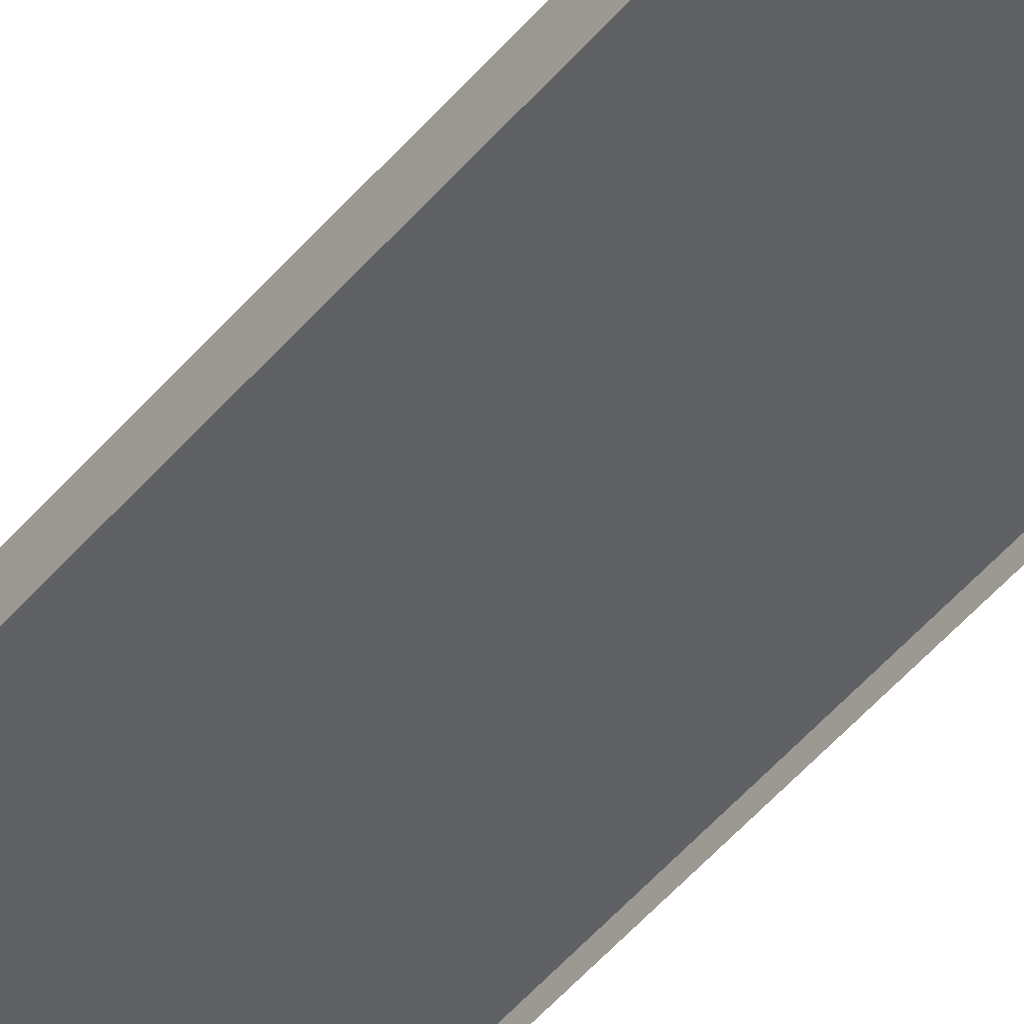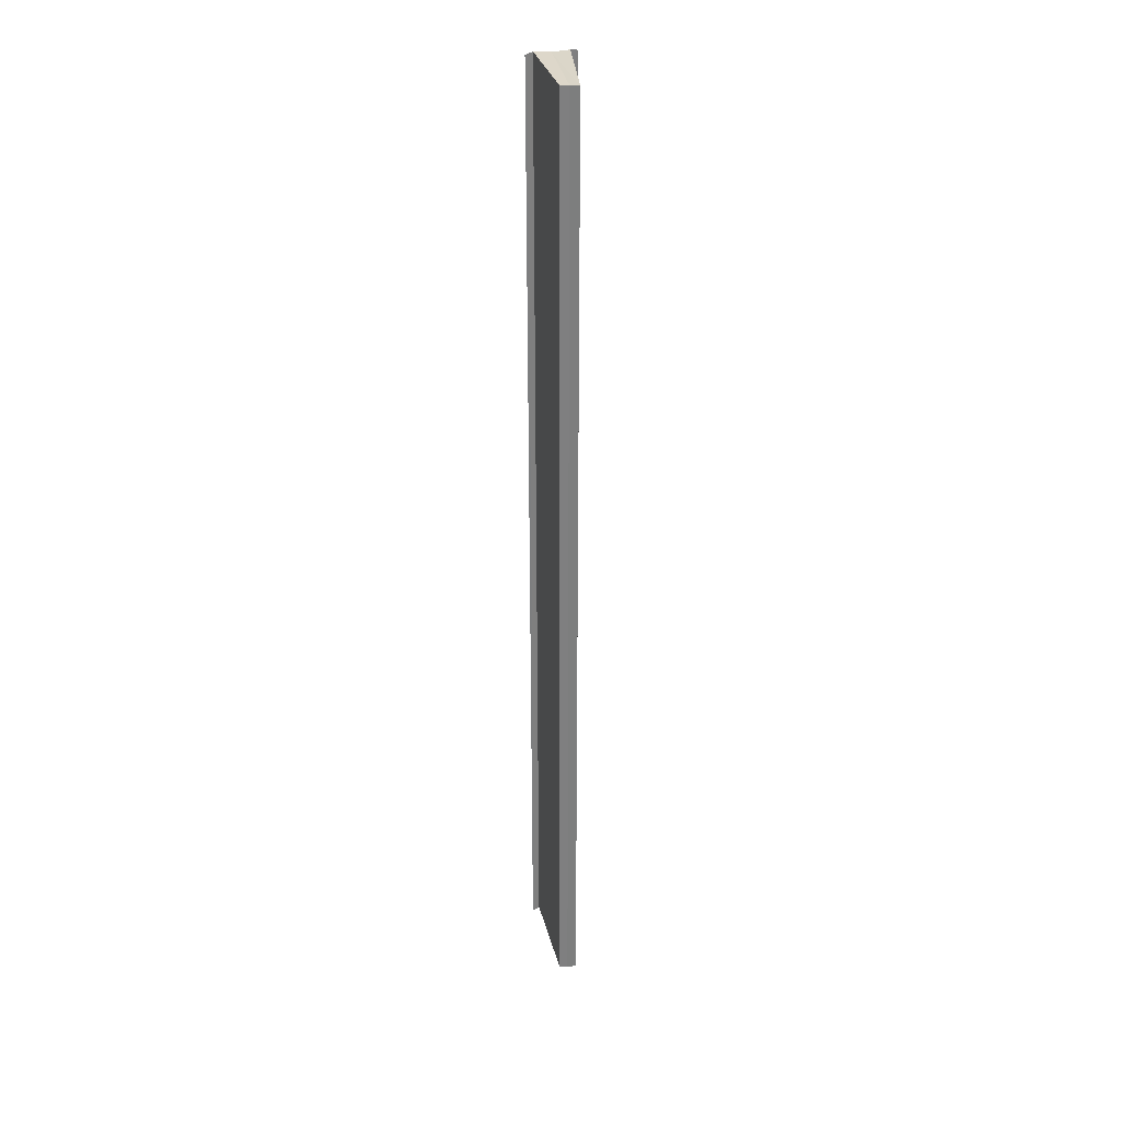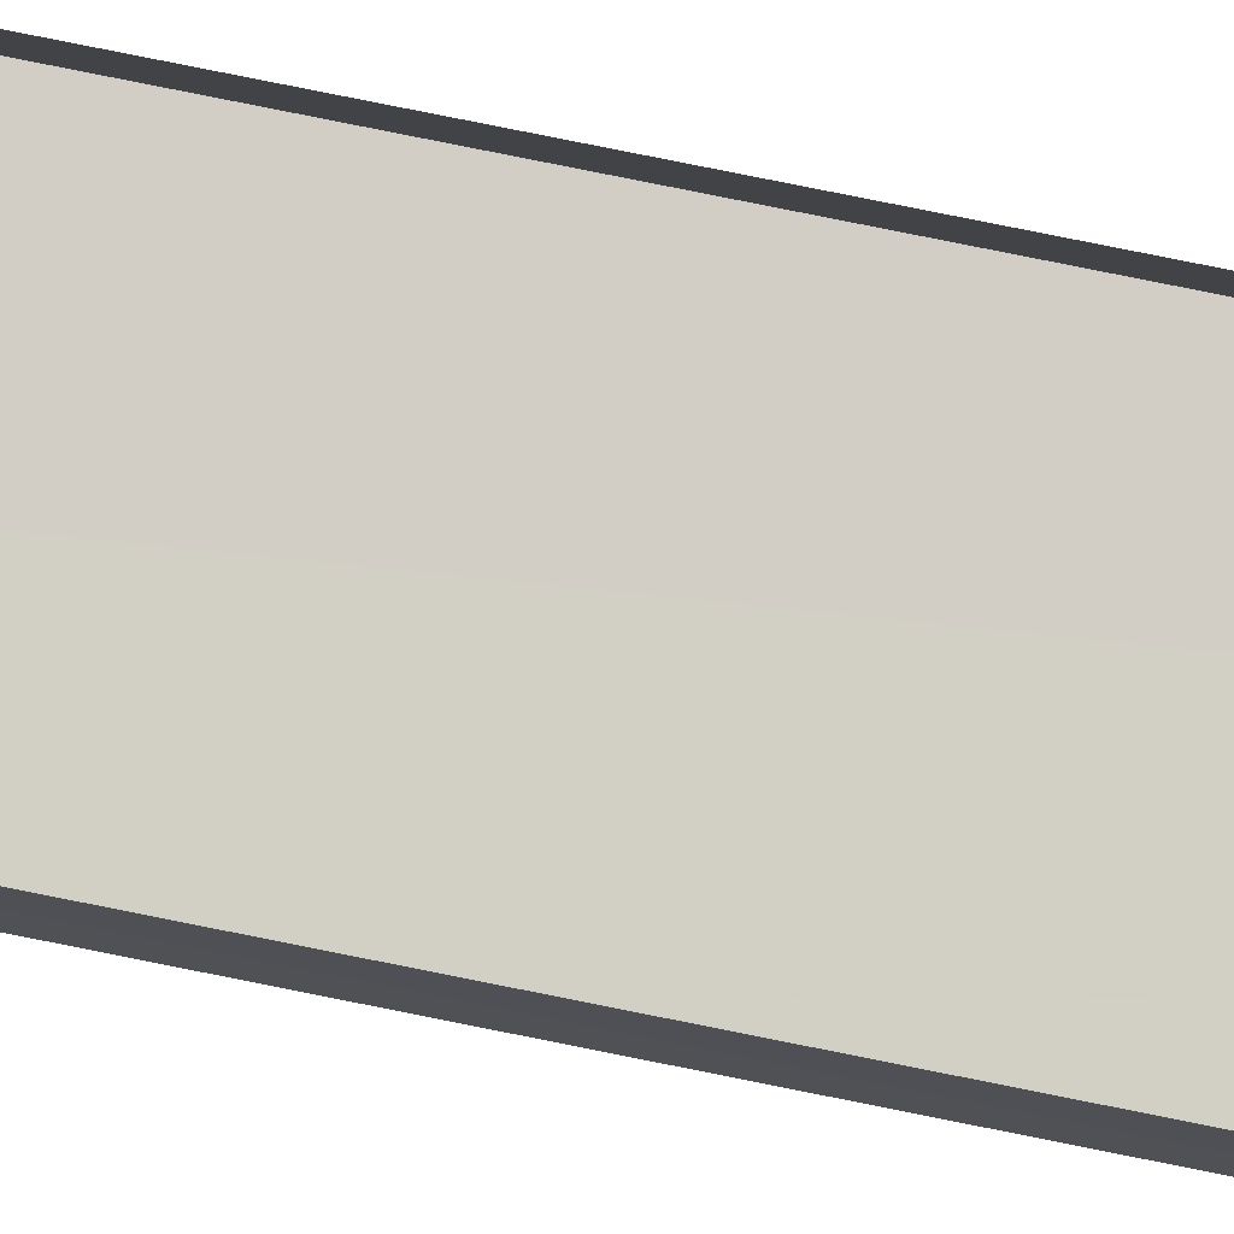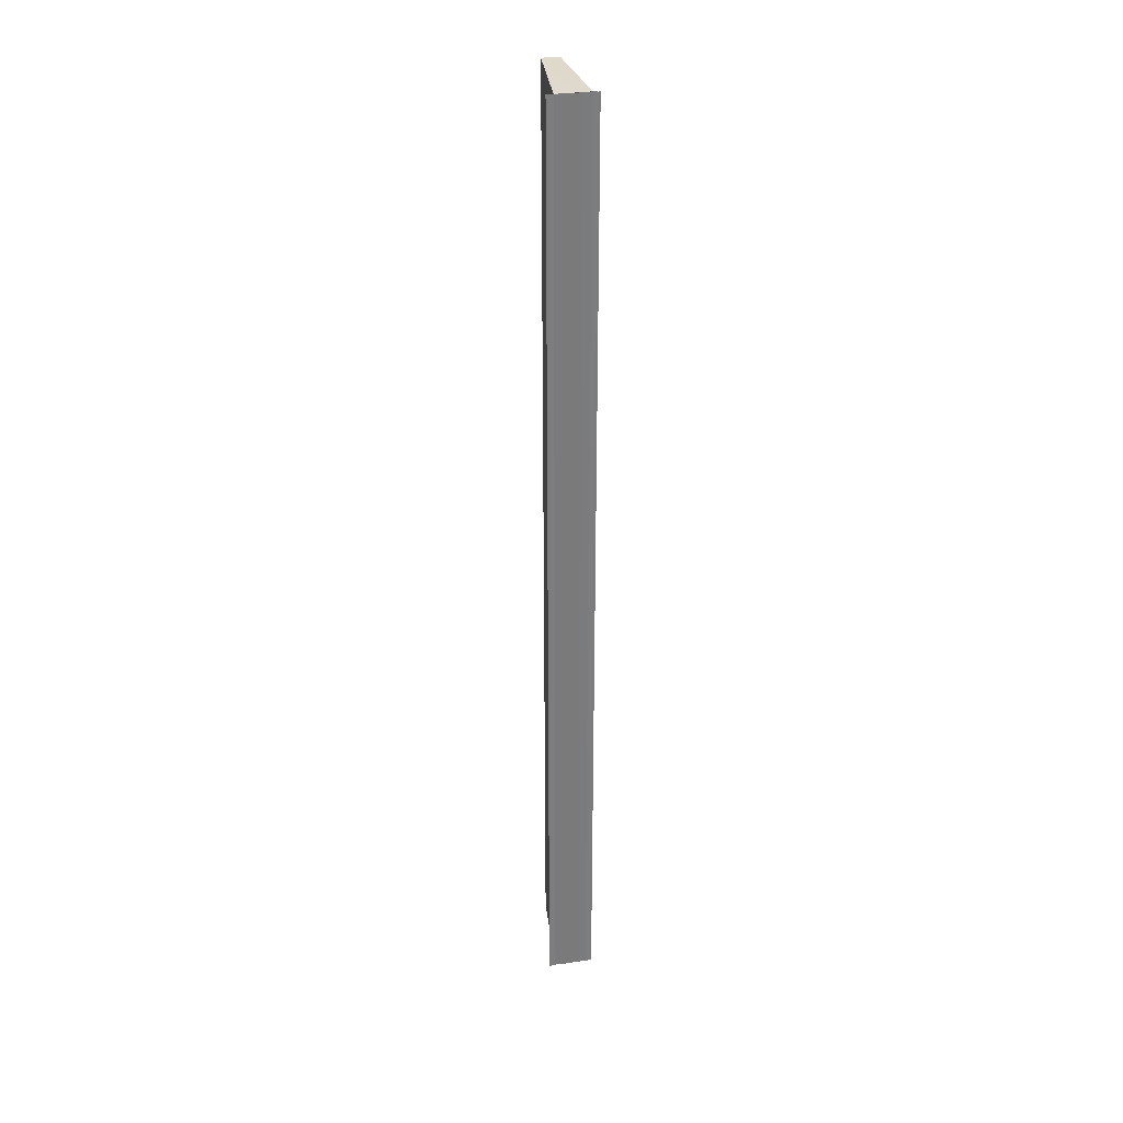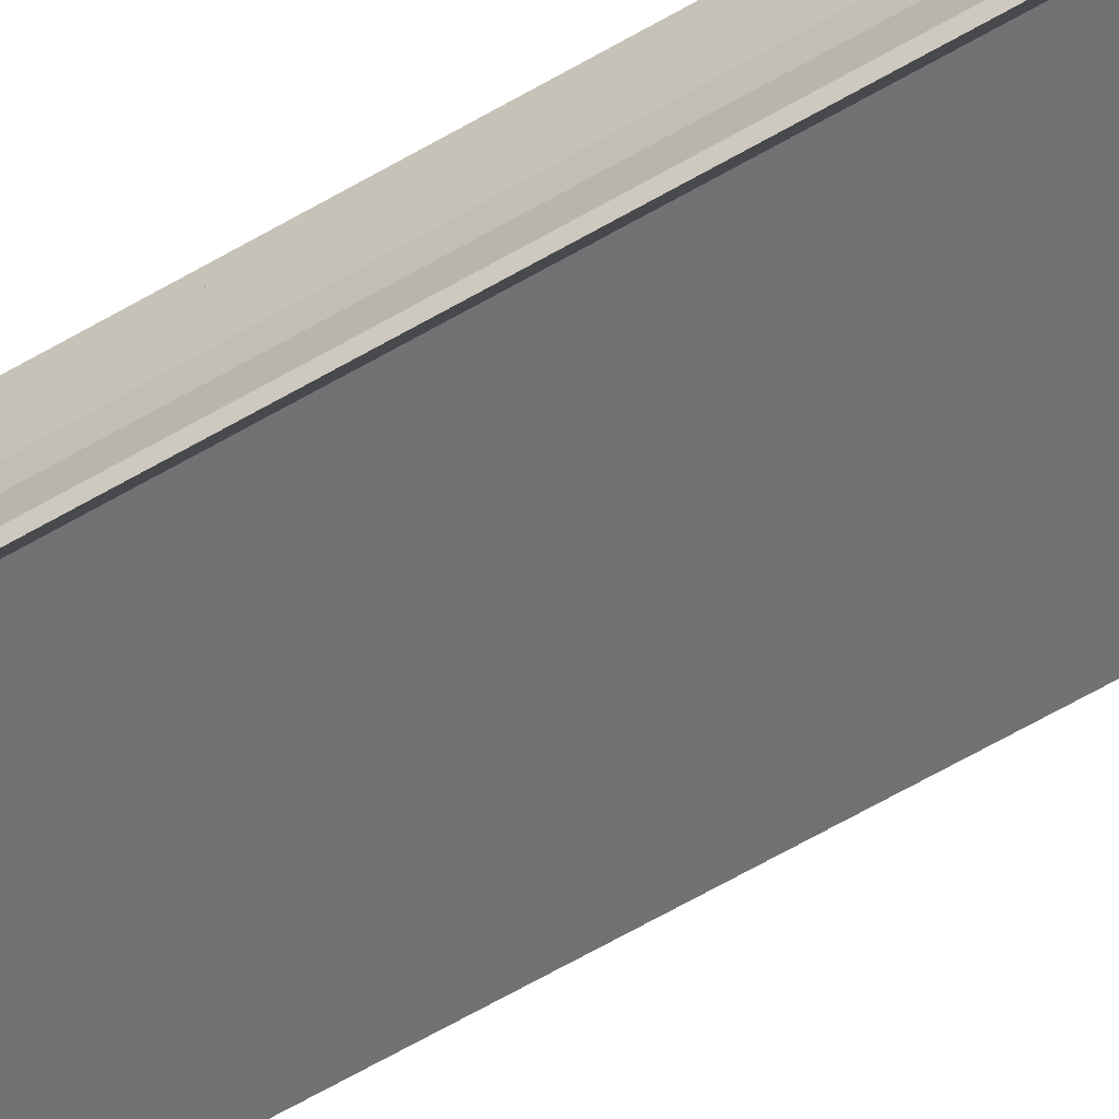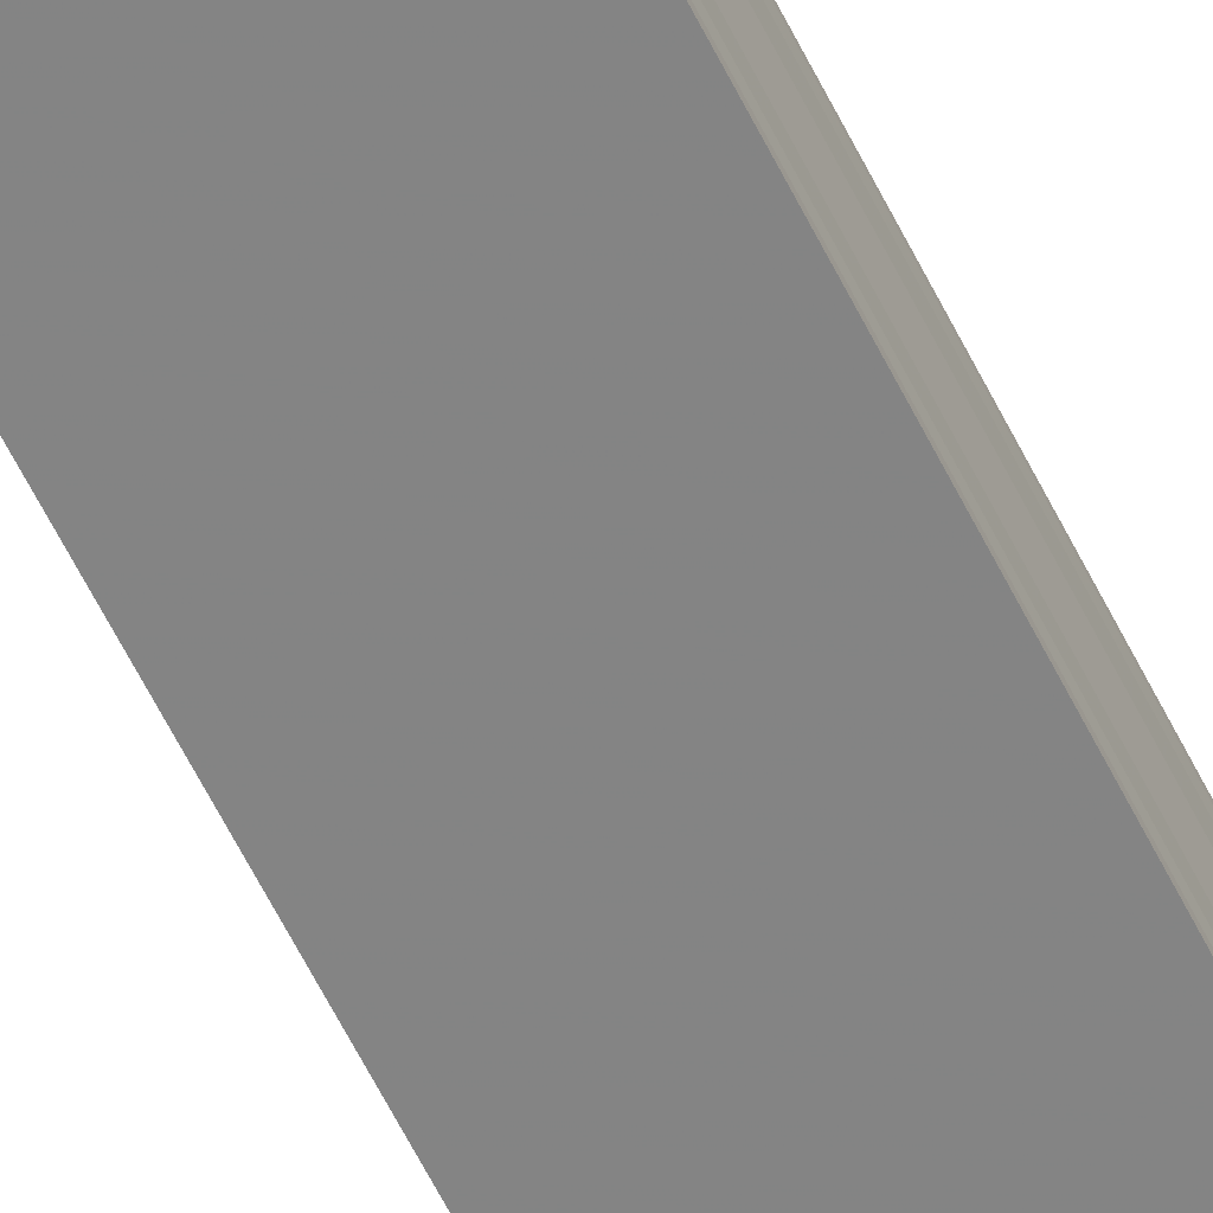
<metadata>
{"format":"obj","ext":"obj","renderer":"f3d","projection":"perspective","resolution":1024,"background":"white","views":[{"elev":-45.8,"azim":-36.6,"up":"+Z"},{"elev":30.7,"azim":-99.3,"up":"+Y"},{"elev":77.5,"azim":-78.6,"up":"+Z"},{"elev":32.0,"azim":78.7,"up":"+Y"},{"elev":-58.4,"azim":121.7,"up":"+Z"},{"elev":-63.8,"azim":26.8,"up":"+Z"}]}
</metadata>
<code>
o 5655
v 2214 1883 7.364
v 2214 1883 7.363
v 2214 1884 7.364
v 2214 1883 7.362
v 2214 1884 7.363
v 2214 1883 7.362
v 2214 1884 7.362
v 2214 1884 7.363
v 2214 1884 7.364
v 2214 1884 7.365
v 2214 1884 7.365
v 2214 1884 7.365
v 2214 1884 7.365
v 2214 1883 7.365
v 2214 1883 7.365
v 2214 1884 7.365
v 2214 1883 7.365
v 2214 1883 7.366
v 2214 1883 7.366
v 2214 1884 7.366
v 2214 1883 7.366
v 2214 1884 7.366
v 2214 1883 7.364
v 2214 1883 7.363
v 2214 1883 7.365
v 2214 1883 7.365
v 2214 1884 7.364
v 2214 1884 7.365
v 2214 1884 7.363
v 2214 1883 7.364
v 2214 1883 7.363
v 2214 1883 7.364
v 2214 1883 7.365
v 2214 1884 7.364
v 2214 1884 7.362
v 2214 1884 7.363
v 2214 1883 7.362
v 2214 1883 7.363
v 2214 1883 7.361
v 2214 1883 7.361
v 2214 1884 7.361
v 2214 1883 7.361
v 2214 1884 7.361
v 2214 1883 7.361
v 2214 1883 7.361
v 2214 1884 7.361
v 2214 1883 7.362
v 2214 1883 7.361
v 2214 1884 7.361
v 2214 1884 7.362
v 2214 1883 7.365
v 2214 1883 7.365
v 2214 1884 7.365
v 2214 1884 7.365
v 2214 1884 7.366
v 2214 1883 7.366
v 2214 1883 7.366
v 2214 1883 7.366
v 2214 1884 7.366
f 1 2 3
f 2 4 5
f 3 2 5
f 5 6 7
f 3 7 8
f 3 8 9
f 3 9 10
f 3 10 11
f 12 1 3
f 13 14 12
f 14 1 12
f 15 14 16
f 17 18 16
f 19 18 20
f 16 21 22
f 20 21 22
f 1 23 24
f 1 25 23
f 1 24 6
f 1 26 25
f 27 25 28
f 29 30 27
f 31 32 29
f 32 33 34
f 35 24 36
f 37 38 35
f 37 39 35
f 40 39 41
f 35 42 43
f 41 42 43
f 44 45 46
f 44 47 46
f 46 48 49
f 46 6 50
f 51 52 53
f 53 26 54
f 55 26 54
f 56 52 55
f 56 57 55
f 55 58 59

</code>
